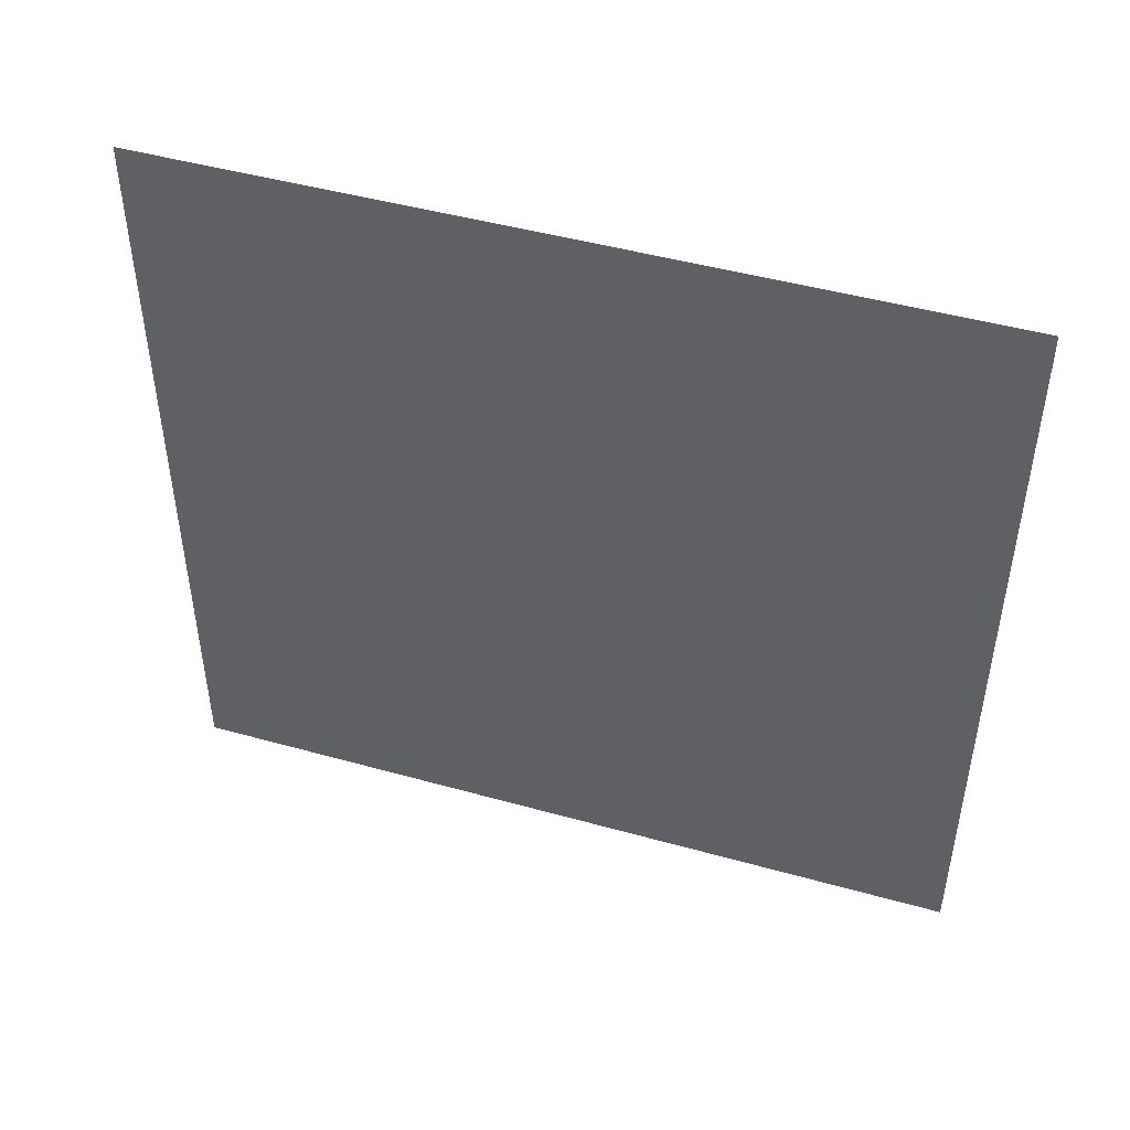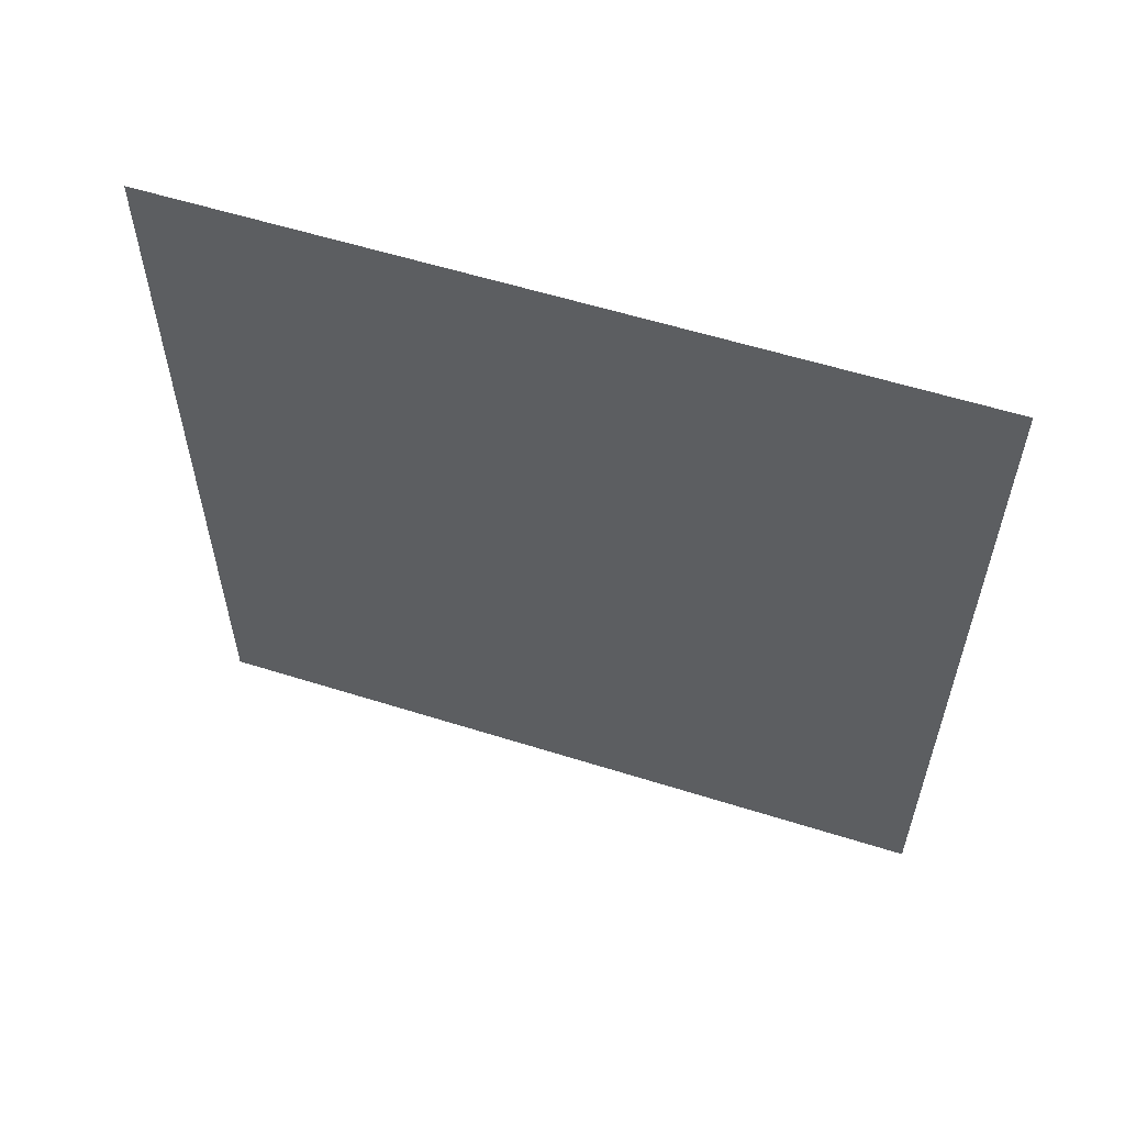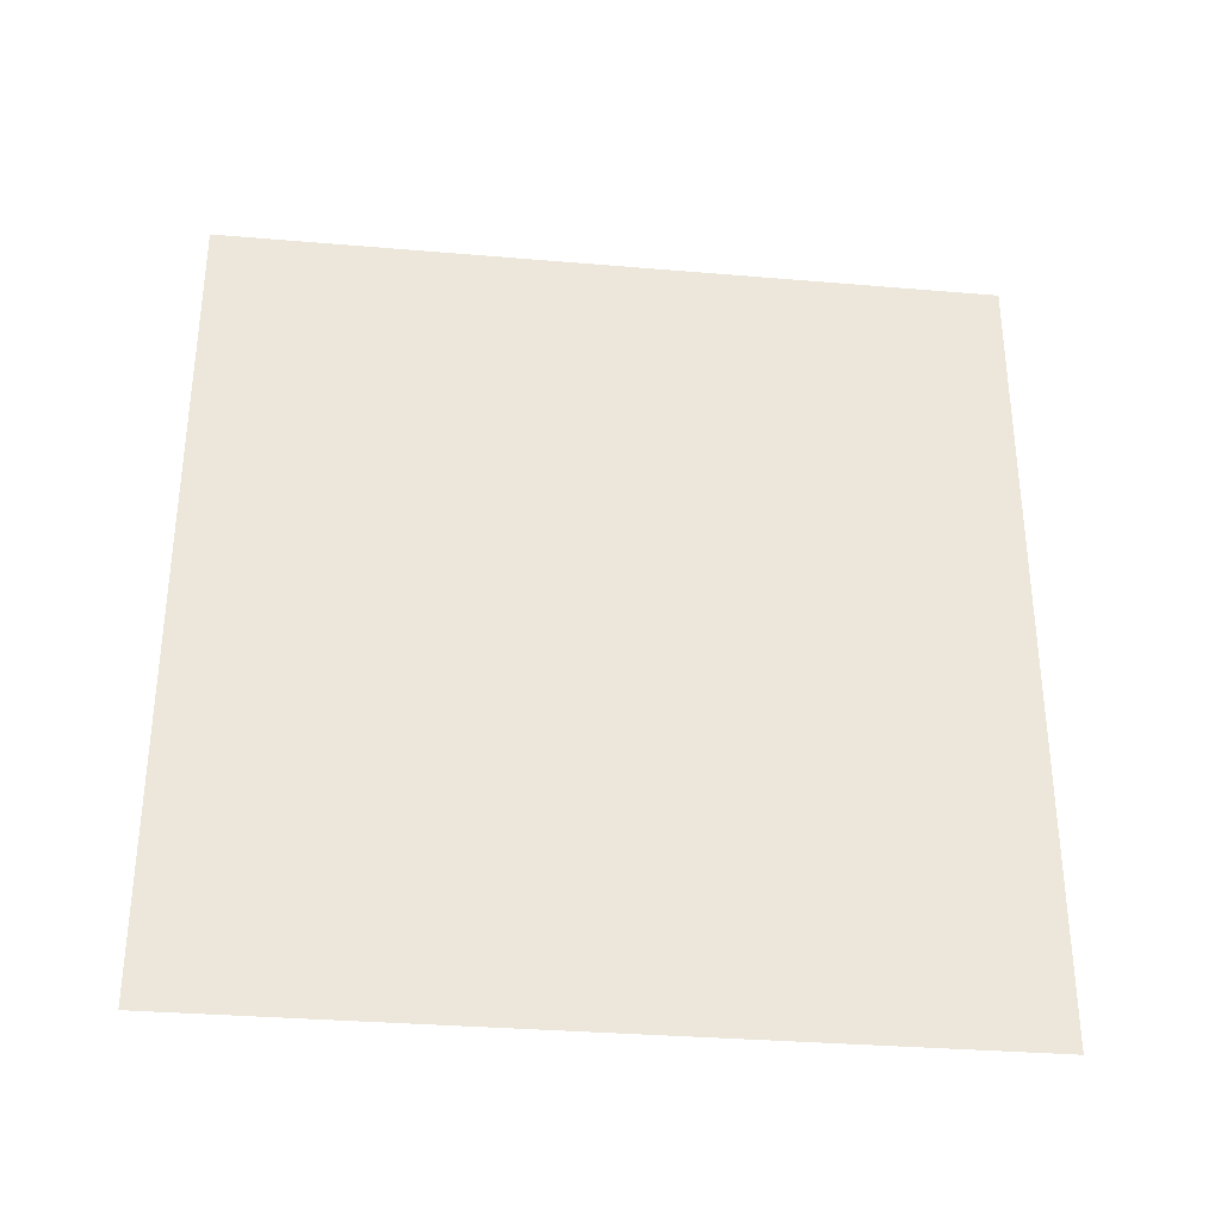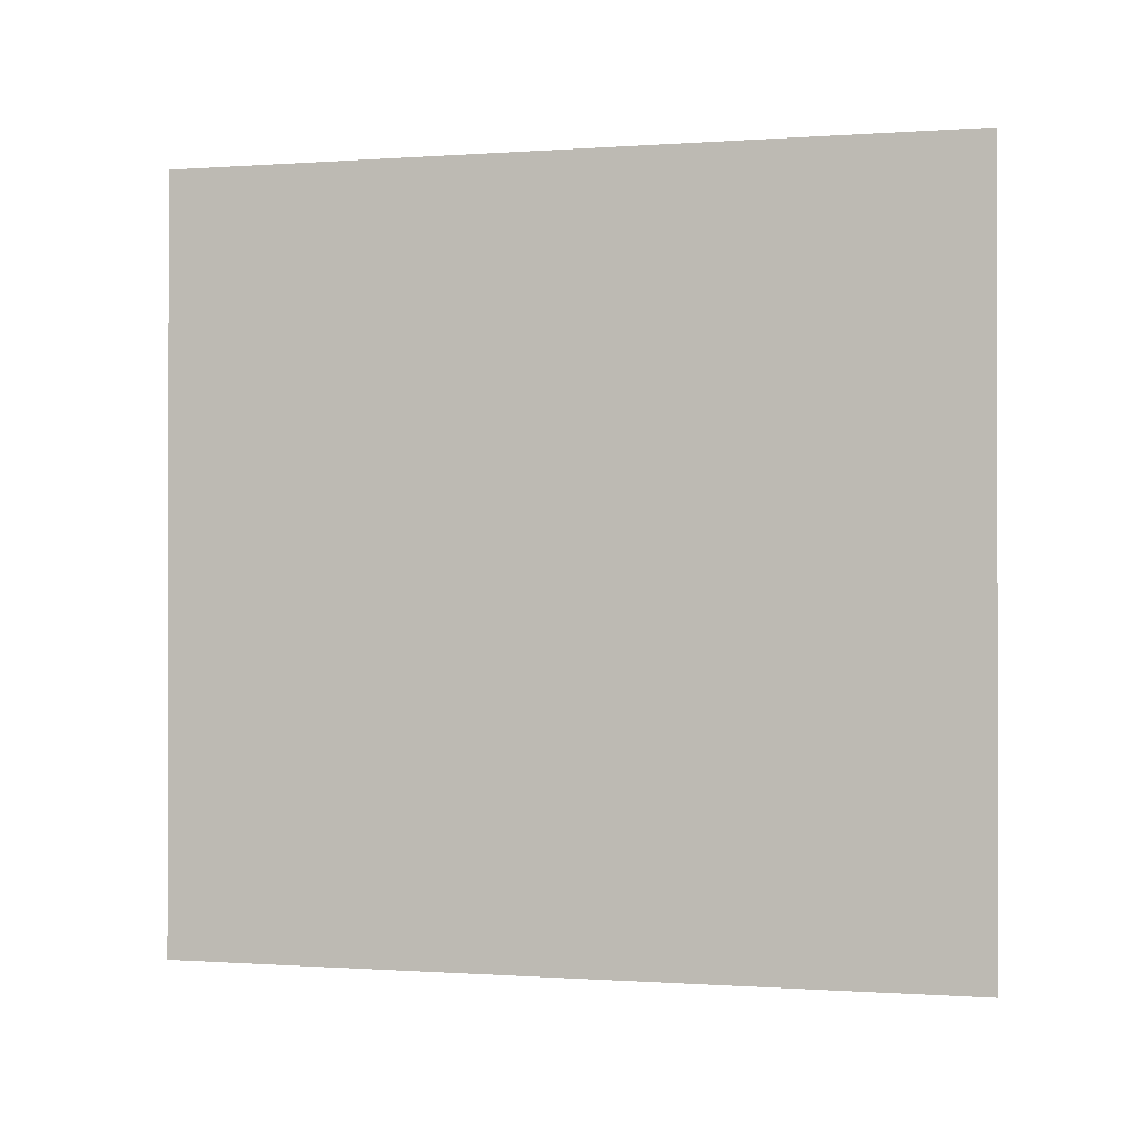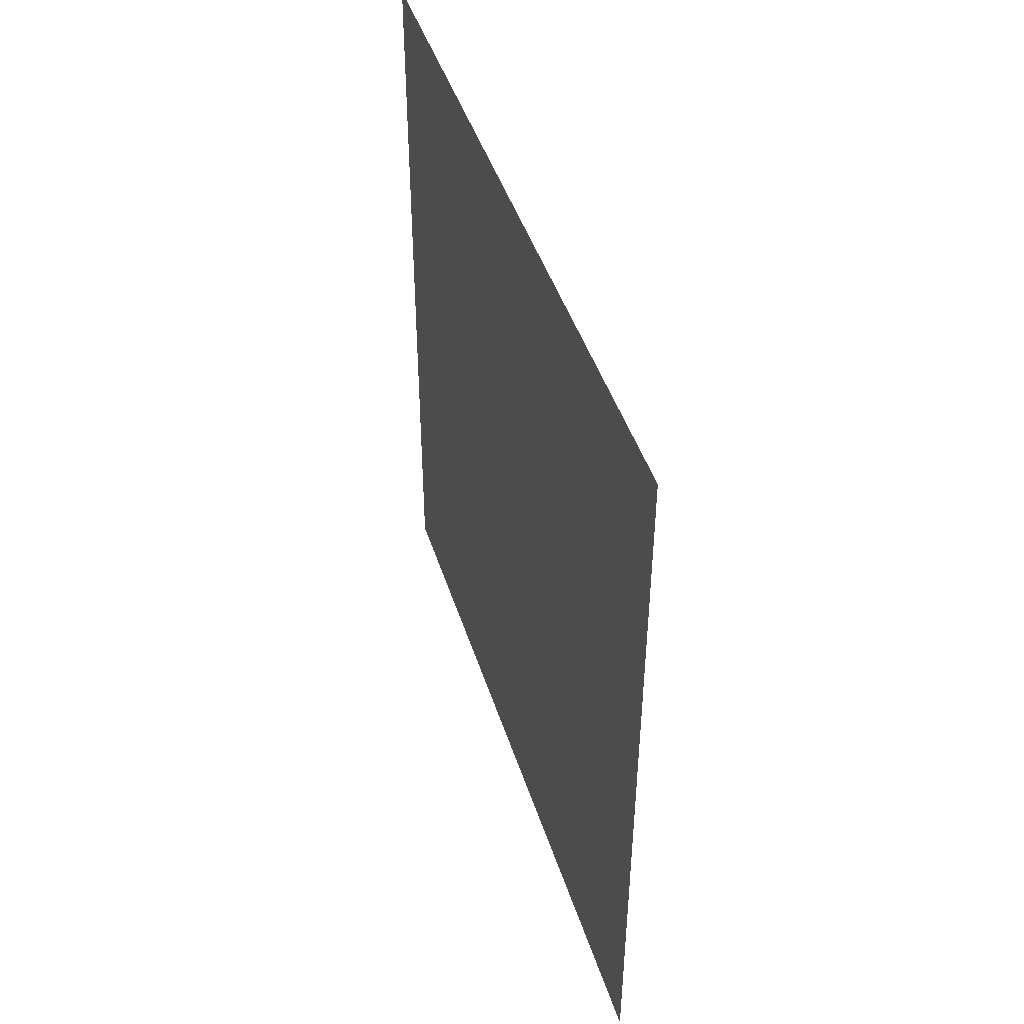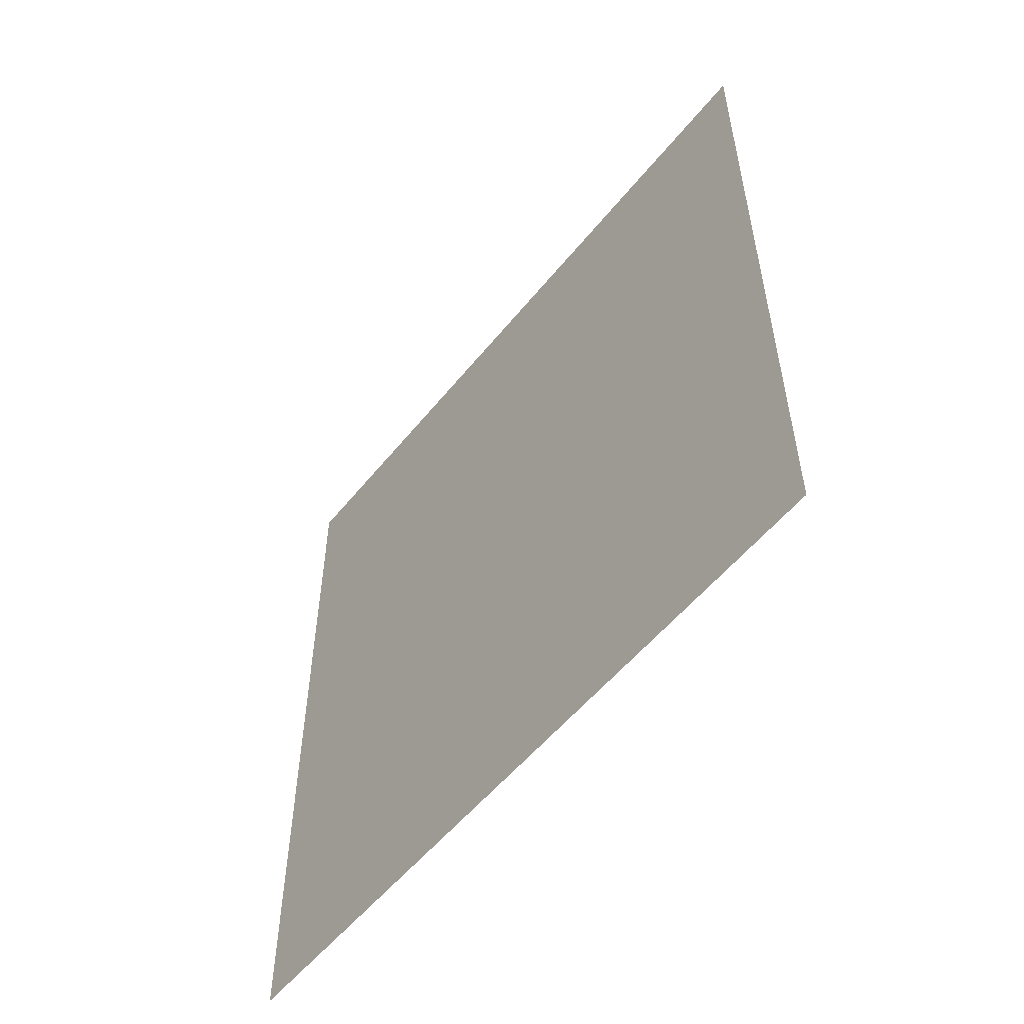
<metadata>
{"format":"obj","ext":"obj","renderer":"f3d","projection":"perspective","resolution":1024,"background":"white","views":[{"elev":46.8,"azim":107.6,"up":"+Z"},{"elev":57.6,"azim":-71.9,"up":"+Y"},{"elev":-32.8,"azim":-96.7,"up":"+Y"},{"elev":-0.6,"azim":105.1,"up":"+Z"},{"elev":45.0,"azim":162.7,"up":"+Y"},{"elev":-54.3,"azim":142.0,"up":"+Y"}]}
</metadata>
<code>
v 7.4 0 0
v 7.4 3 0
v 7.4 3 2.9
v 7.4 0 2.9
g wall6
f 1 2 3 4

</code>
